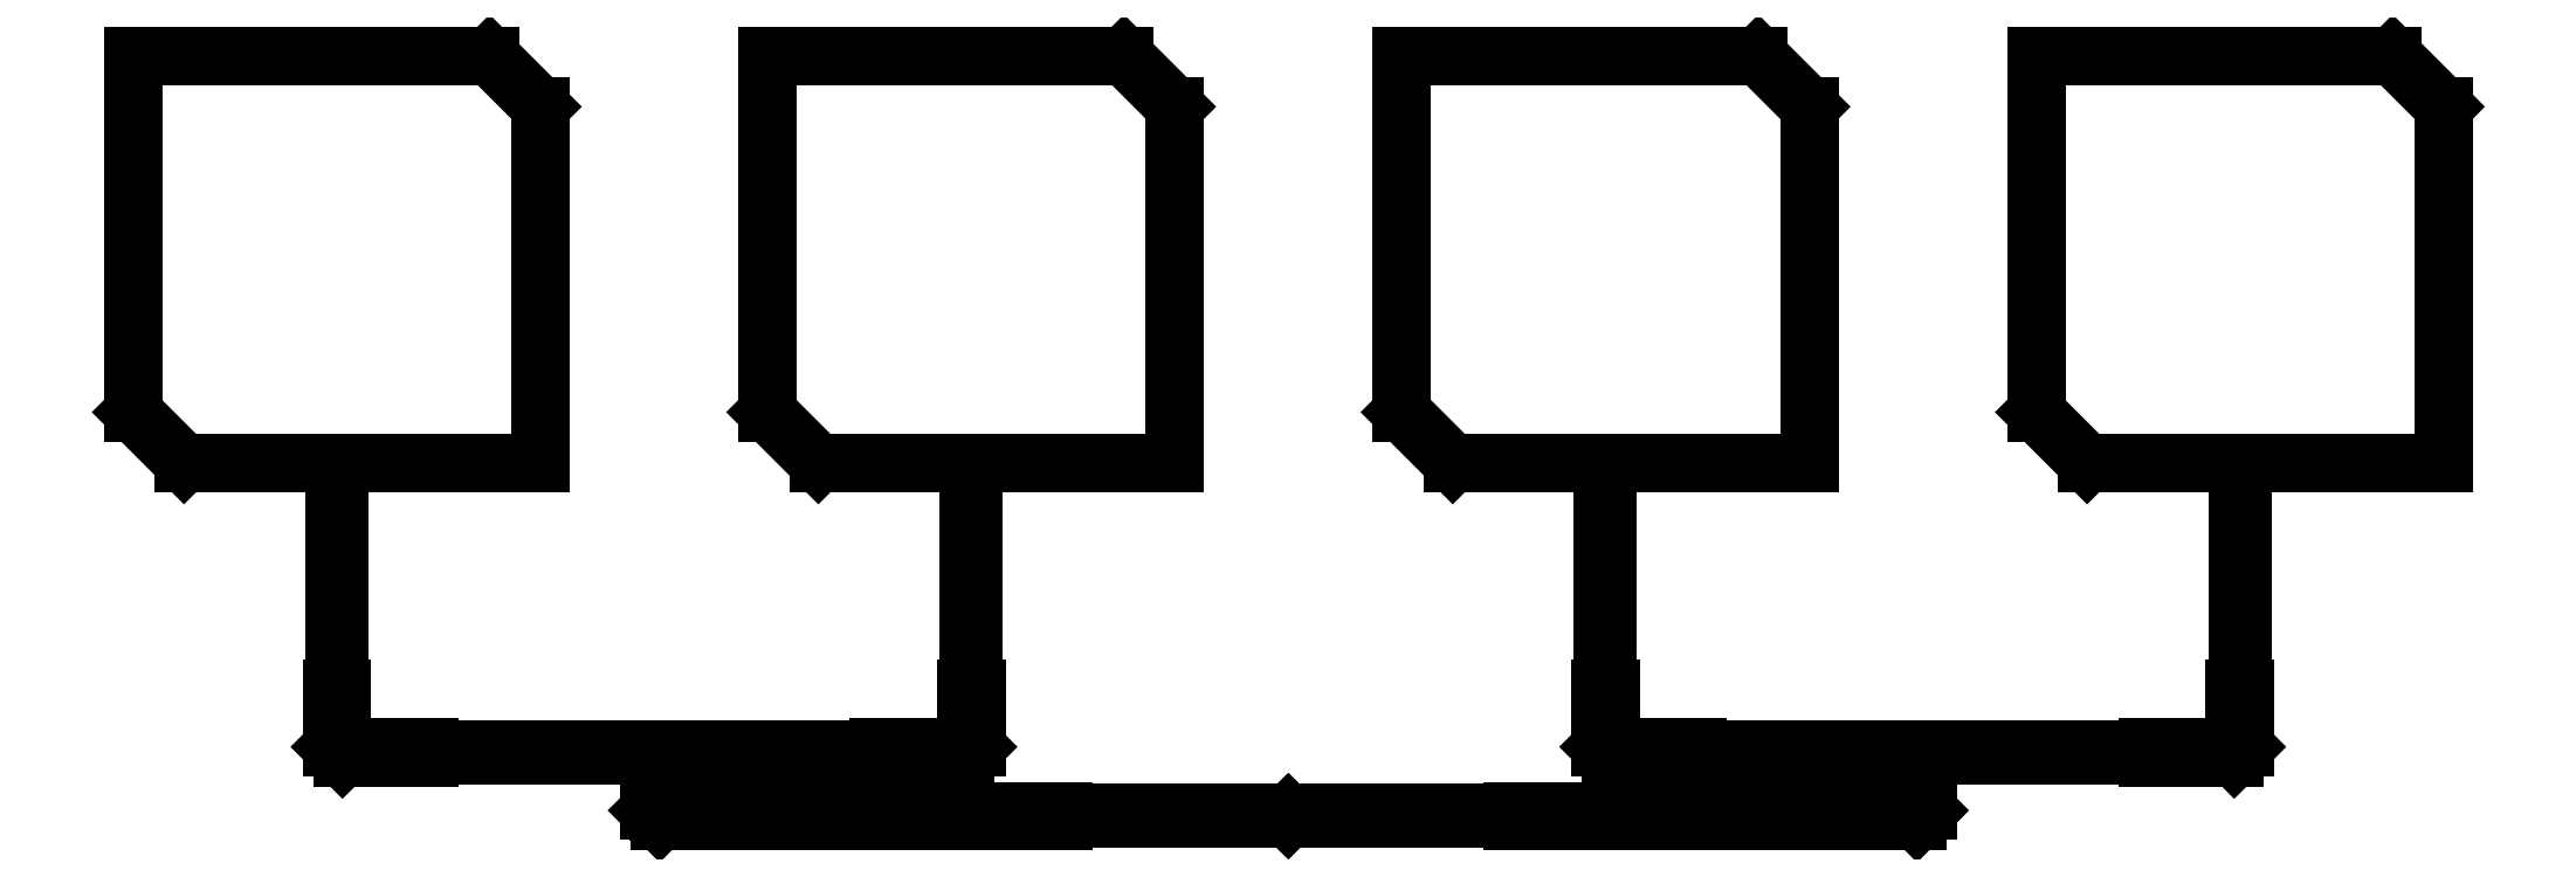
<metadata>
{"format":"dxf","ext":"dxf","renderer":"ezdxf+matplotlib","layout":"modelspace","background":"white","min_lineweight":24,"dpi":150}
</metadata>
<code>
0
SECTION
2
ENTITIES
0
LINE
8
TOP
10
35.34
20
-0.452
11
35.34
21
0.7965
0
LINE
8
TOP
10
35.34
20
0.7965
11
98.95
21
0.7965
0
LINE
8
TOP
10
98.95
20
0.7965
11
98.95
21
10
0
LINE
8
TOP
10
98.95
20
10
11
100.5
21
10
0
LINE
8
TOP
10
100.5
20
10
11
100.5
21
9.548
0
LINE
8
TOP
10
100.5
20
9.548
11
135.1
21
9.548
0
LINE
8
TOP
10
135.1
20
9.548
11
135.1
21
10.8
0
LINE
8
TOP
10
135.1
20
10.8
11
148.8
21
10.8
0
LINE
8
TOP
10
148.8
20
10.8
11
148.8
21
20
0
LINE
8
TOP
10
148.8
20
20
11
150
21
20
0
LINE
8
TOP
10
150
20
20
11
150
21
55.53
0
LINE
8
TOP
10
150
20
55.53
11
181.7
21
55.53
0
LINE
8
TOP
10
181.7
20
55.53
11
181.7
21
111.6
0
LINE
8
TOP
10
181.7
20
111.6
11
173.6
21
119.6
0
LINE
8
TOP
10
173.6
20
119.6
11
117.6
21
119.6
0
LINE
8
TOP
10
117.6
20
119.6
11
117.6
21
63.54
0
LINE
8
TOP
10
117.6
20
63.54
11
125.6
21
55.53
0
LINE
8
TOP
10
125.6
20
55.53
11
149.3
21
55.53
0
LINE
8
TOP
10
149.3
20
55.53
11
149.3
21
20
0
LINE
8
TOP
10
149.3
20
20
11
150.4
21
20
0
LINE
8
TOP
10
150.4
20
20
11
150.4
21
10.89
0
LINE
8
TOP
10
150.4
20
10.89
11
148.7
21
9.204
0
LINE
8
TOP
10
148.7
20
9.204
11
135.1
21
9.204
0
LINE
8
TOP
10
135.1
20
9.204
11
135.1
21
10.45
0
LINE
8
TOP
10
135.1
20
10.45
11
64.4
21
10.45
0
LINE
8
TOP
10
64.4
20
10.45
11
64.4
21
10.8
0
LINE
8
TOP
10
64.4
20
10.8
11
50.67
21
10.8
0
LINE
8
TOP
10
50.67
20
10.8
11
50.67
21
20
0
LINE
8
TOP
10
50.67
20
20
11
50.24
21
20
0
LINE
8
TOP
10
50.24
20
20
11
50.24
21
55.53
0
LINE
8
TOP
10
50.24
20
55.53
11
81.91
21
55.53
0
LINE
8
TOP
10
81.91
20
55.53
11
81.91
21
111.6
0
LINE
8
TOP
10
81.91
20
111.6
11
73.9
21
119.6
0
LINE
8
TOP
10
73.9
20
119.6
11
17.84
21
119.6
0
LINE
8
TOP
10
17.84
20
119.6
11
17.84
21
63.54
0
LINE
8
TOP
10
17.84
20
63.54
11
25.85
21
55.53
0
LINE
8
TOP
10
25.85
20
55.53
11
49.51
21
55.53
0
LINE
8
TOP
10
49.51
20
55.53
11
49.51
21
20
0
LINE
8
TOP
10
49.51
20
20
11
49.08
21
20
0
LINE
8
TOP
10
49.08
20
20
11
49.08
21
10.89
0
LINE
8
TOP
10
49.08
20
10.89
11
50.76
21
9.204
0
LINE
8
TOP
10
50.76
20
9.204
11
64.4
21
9.204
0
LINE
8
TOP
10
64.4
20
9.204
11
64.4
21
9.548
0
LINE
8
TOP
10
64.4
20
9.548
11
98.95
21
9.548
0
LINE
8
TOP
10
98.95
20
9.548
11
98.95
21
10
0
LINE
8
TOP
10
98.95
20
10
11
100.5
21
10
0
LINE
8
TOP
10
100.5
20
10
11
100.5
21
0.8907
0
LINE
8
TOP
10
100.5
20
0.8907
11
98.85
21
-0.7965
0
LINE
8
TOP
10
98.85
20
-0.7965
11
35.34
21
-0.7965
0
LINE
8
TOP
10
35.34
20
-0.7965
11
35.34
21
0.452
0
LINE
8
TOP
10
35.34
20
0.452
11
-35.34
21
0.452
0
LINE
8
TOP
10
-35.34
20
0.452
11
-35.34
21
0.7965
0
LINE
8
TOP
10
-35.34
20
0.7965
11
-98.95
21
0.7965
0
LINE
8
TOP
10
-98.95
20
0.7965
11
-98.95
21
10
0
LINE
8
TOP
10
-98.95
20
10
11
-98.95
21
10
0
LINE
8
TOP
10
-98.95
20
10
11
-98.95
21
9.548
0
LINE
8
TOP
10
-98.95
20
9.548
11
-64.4
21
9.548
0
LINE
8
TOP
10
-64.4
20
9.548
11
-64.4
21
10.8
0
LINE
8
TOP
10
-64.4
20
10.8
11
-50.67
21
10.8
0
LINE
8
TOP
10
-50.67
20
10.8
11
-50.67
21
20
0
LINE
8
TOP
10
-50.67
20
20
11
-49.51
21
20
0
LINE
8
TOP
10
-49.51
20
20
11
-49.51
21
55.53
0
LINE
8
TOP
10
-49.51
20
55.53
11
-17.84
21
55.53
0
LINE
8
TOP
10
-17.84
20
55.53
11
-17.84
21
111.6
0
LINE
8
TOP
10
-17.84
20
111.6
11
-25.85
21
119.6
0
LINE
8
TOP
10
-25.85
20
119.6
11
-81.91
21
119.6
0
LINE
8
TOP
10
-81.91
20
119.6
11
-81.91
21
63.54
0
LINE
8
TOP
10
-81.91
20
63.54
11
-73.9
21
55.53
0
LINE
8
TOP
10
-73.9
20
55.53
11
-50.24
21
55.53
0
LINE
8
TOP
10
-50.24
20
55.53
11
-50.24
21
20
0
LINE
8
TOP
10
-50.24
20
20
11
-49.08
21
20
0
LINE
8
TOP
10
-49.08
20
20
11
-49.08
21
10.89
0
LINE
8
TOP
10
-49.08
20
10.89
11
-50.76
21
9.204
0
LINE
8
TOP
10
-50.76
20
9.204
11
-64.4
21
9.204
0
LINE
8
TOP
10
-64.4
20
9.204
11
-64.4
21
10.45
0
LINE
8
TOP
10
-64.4
20
10.45
11
-135.1
21
10.45
0
LINE
8
TOP
10
-135.1
20
10.45
11
-135.1
21
10.8
0
LINE
8
TOP
10
-135.1
20
10.8
11
-148.8
21
10.8
0
LINE
8
TOP
10
-148.8
20
10.8
11
-148.8
21
20
0
LINE
8
TOP
10
-148.8
20
20
11
-149.3
21
20
0
LINE
8
TOP
10
-149.3
20
20
11
-149.3
21
55.53
0
LINE
8
TOP
10
-149.3
20
55.53
11
-117.6
21
55.53
0
LINE
8
TOP
10
-117.6
20
55.53
11
-117.6
21
111.6
0
LINE
8
TOP
10
-117.6
20
111.6
11
-125.6
21
119.6
0
LINE
8
TOP
10
-125.6
20
119.6
11
-181.7
21
119.6
0
LINE
8
TOP
10
-181.7
20
119.6
11
-181.7
21
63.54
0
LINE
8
TOP
10
-181.7
20
63.54
11
-173.6
21
55.53
0
LINE
8
TOP
10
-173.6
20
55.53
11
-150
21
55.53
0
LINE
8
TOP
10
-150
20
55.53
11
-150
21
20
0
LINE
8
TOP
10
-150
20
20
11
-150.4
21
20
0
LINE
8
TOP
10
-150.4
20
20
11
-150.4
21
10.89
0
LINE
8
TOP
10
-150.4
20
10.89
11
-148.7
21
9.204
0
LINE
8
TOP
10
-148.7
20
9.204
11
-135.1
21
9.204
0
LINE
8
TOP
10
-135.1
20
9.204
11
-135.1
21
9.548
0
LINE
8
TOP
10
-135.1
20
9.548
11
-100.5
21
9.548
0
LINE
8
TOP
10
-100.5
20
9.548
11
-100.5
21
10
0
LINE
8
TOP
10
-100.5
20
10
11
-100.5
21
10
0
LINE
8
TOP
10
-100.5
20
10
11
-100.5
21
0.8907
0
LINE
8
TOP
10
-100.5
20
0.8907
11
-98.85
21
-0.7965
0
LINE
8
TOP
10
-98.85
20
-0.7965
11
-35.34
21
-0.7965
0
LINE
8
TOP
10
-35.34
20
-0.7965
11
-35.34
21
-0.452
0
LINE
8
TOP
10
-35.34
20
-0.452
11
0
21
-0.452
0
LINE
8
TOP
10
0
20
-0.452
11
0
21
-0.3
0
LINE
8
TOP
10
0
20
-0.3
11
-0.3
21
0
0
LINE
8
TOP
10
-0.3
20
0
11
0
21
0.3
0
LINE
8
TOP
10
0
20
0.3
11
0.3
21
0
0
LINE
8
TOP
10
0.3
20
0
11
0
21
-0.3
0
LINE
8
TOP
10
0
20
-0.3
11
0
21
-0.452
0
LINE
8
TOP
10
0
20
-0.452
11
35.34
21
-0.452
0
ENDSEC
0
EOF

</code>
